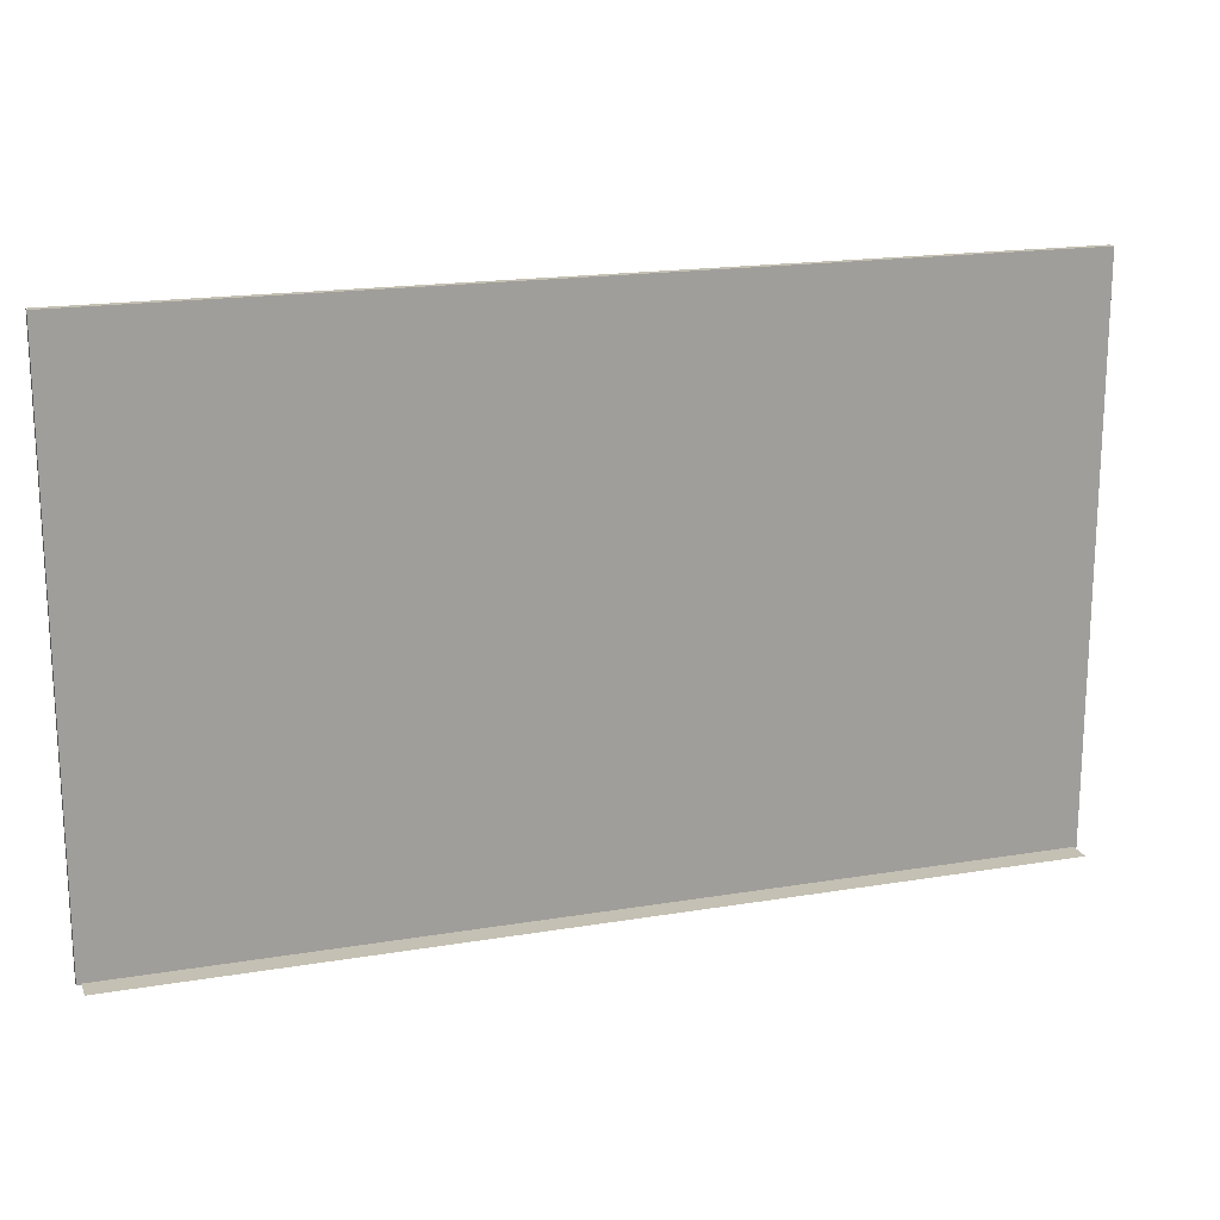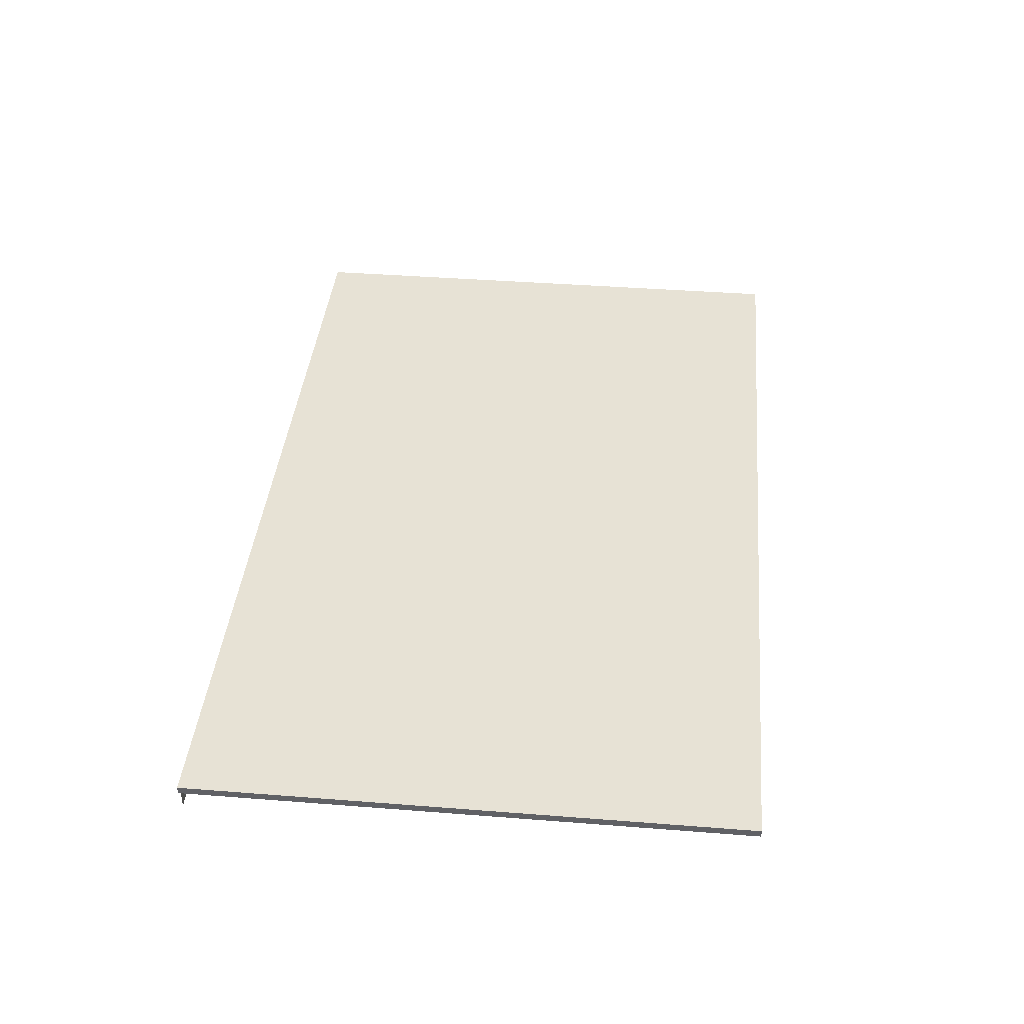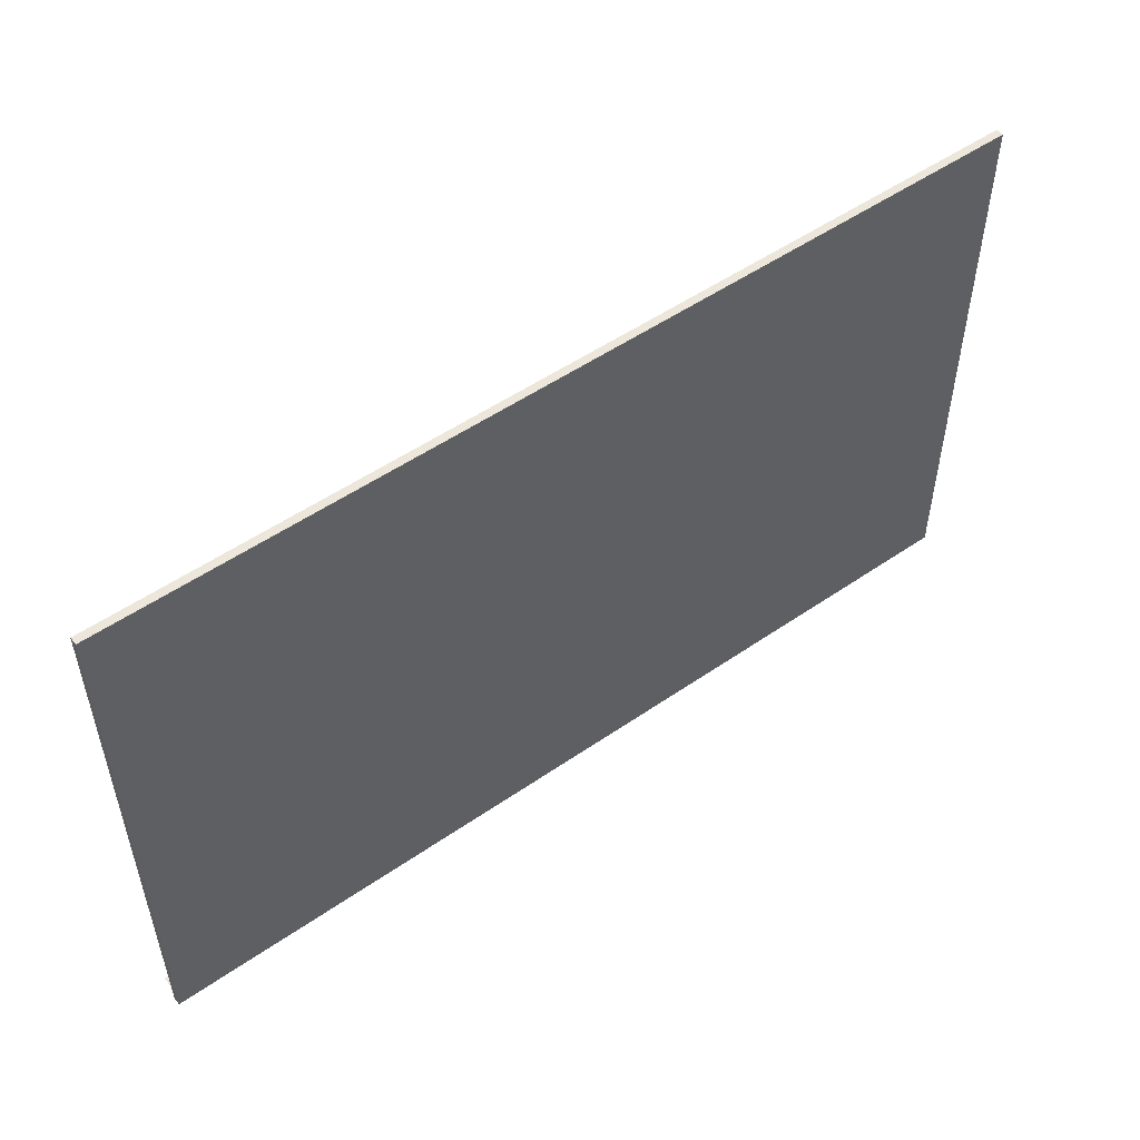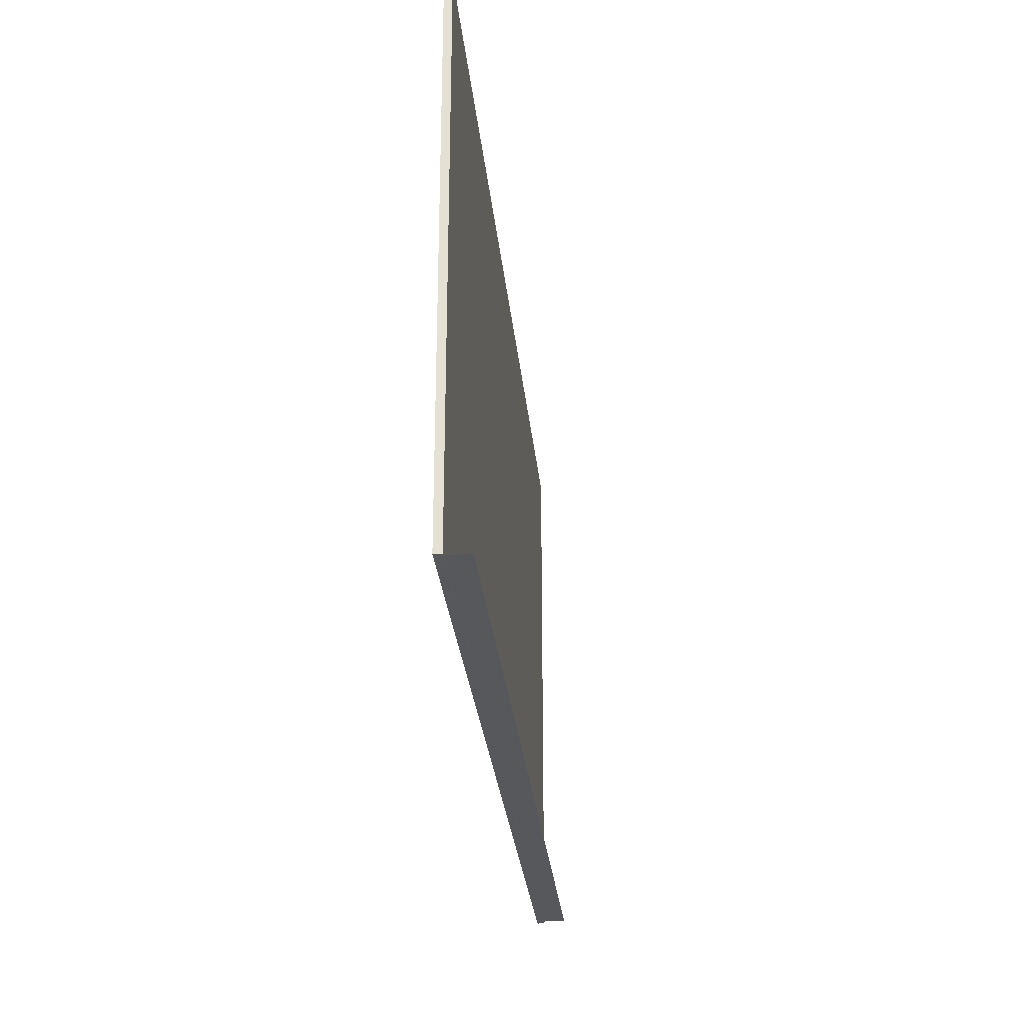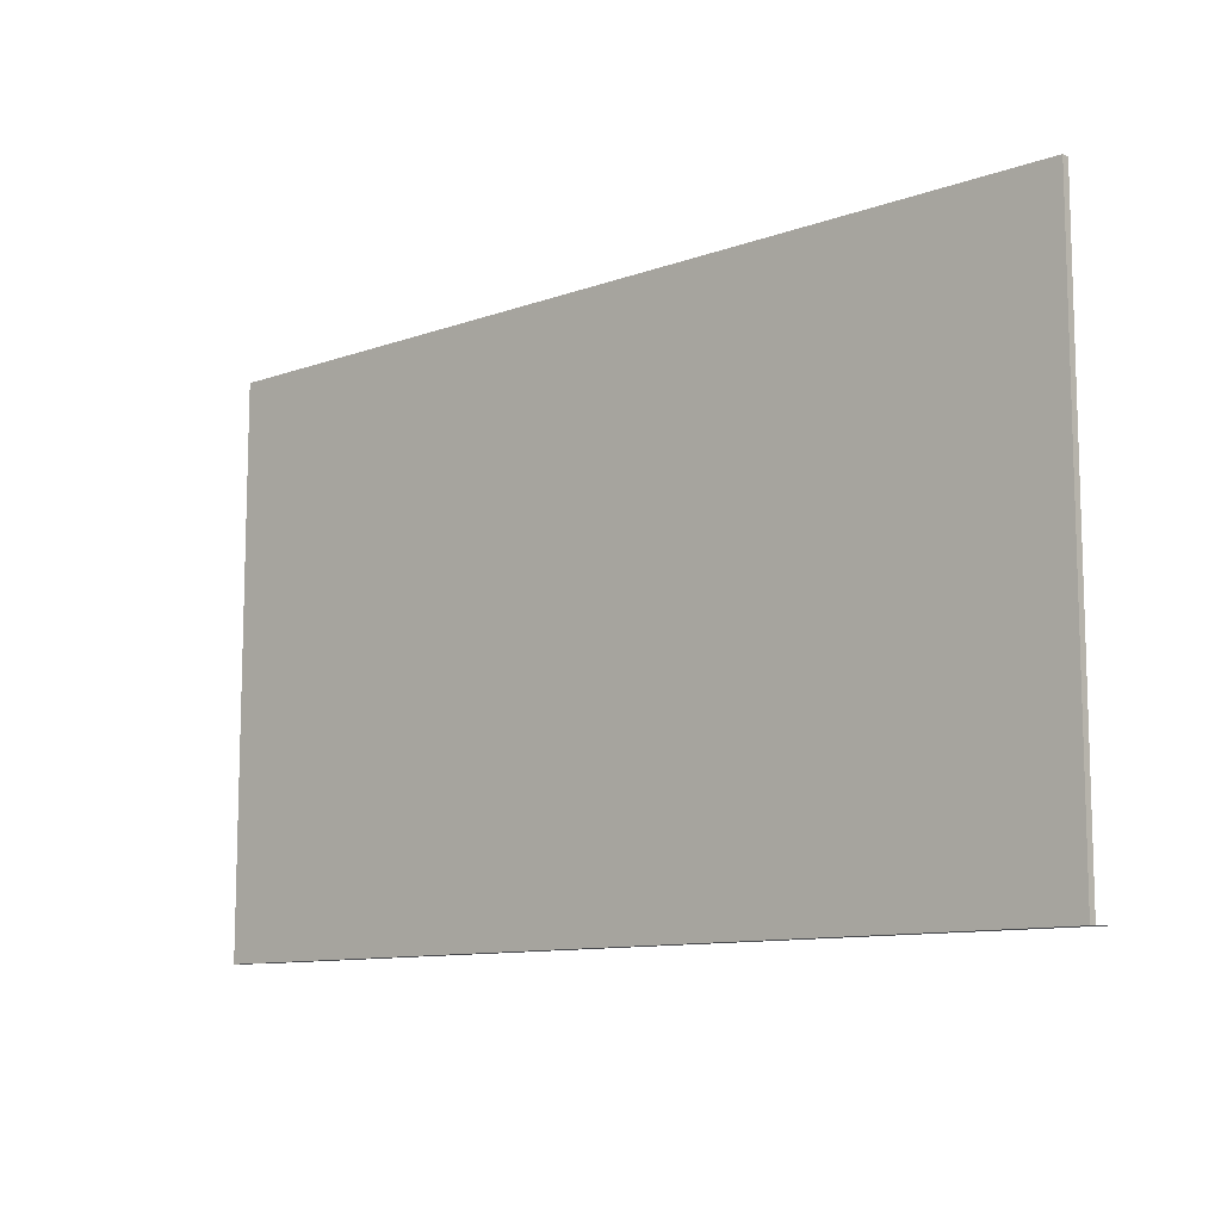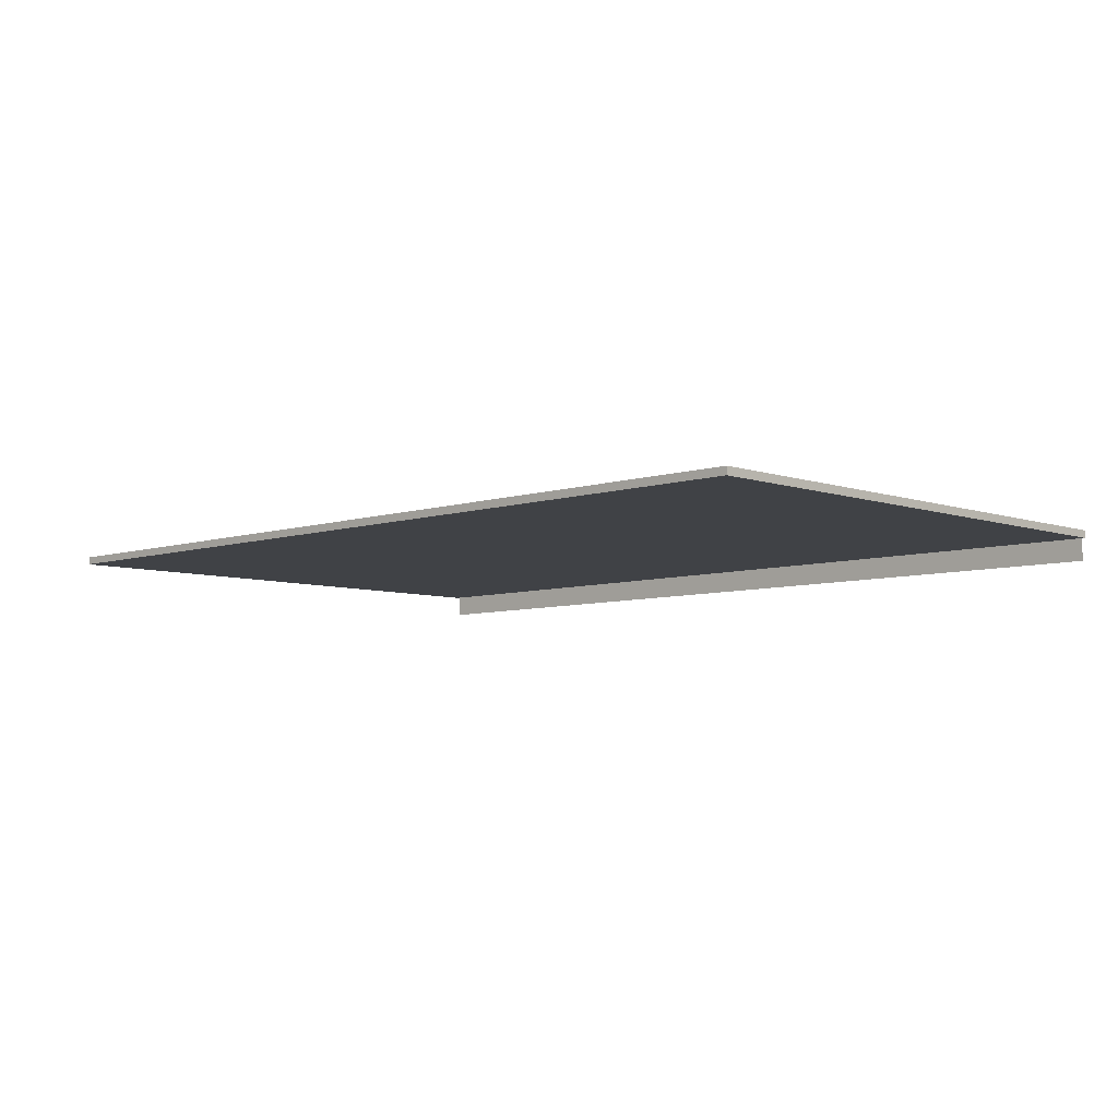
<metadata>
{"format":"obj","ext":"obj","renderer":"f3d","projection":"perspective","resolution":1024,"background":"white","views":[{"elev":18.0,"azim":162.0,"up":"+Y"},{"elev":40.3,"azim":95.5,"up":"+Z"},{"elev":52.2,"azim":-36.7,"up":"+Y"},{"elev":-28.3,"azim":95.5,"up":"+Y"},{"elev":-10.6,"azim":41.9,"up":"+Y"},{"elev":-6.5,"azim":-135.8,"up":"+Z"}]}
</metadata>
<code>
o Cube
v 7.732 0.000887 -0.5218
v 7.732 0.000887 -0.3852
v -7.732 0.000887 -0.3852
v -7.732 0.000887 -0.5218
v 7.732 9.472 -0.5218
v 7.732 9.472 -0.3852
v -7.732 9.472 -0.3852
v -7.732 9.472 -0.5218
v -8.132 0.000887 -0.3852
v -8.132 0.000887 -0.5218
v -8.132 9.472 -0.3852
v -8.132 9.472 -0.5218
v 8.135 0.000887 -0.5218
v 8.135 0.000887 -0.3852
v 8.135 9.472 -0.5218
v 8.135 9.472 -0.3852
v 7.732 9.961 -0.5218
v 7.732 9.961 -0.3852
v -7.732 9.961 -0.3852
v -7.732 9.961 -0.5218
v -8.132 9.961 -0.3852
v -8.132 9.961 -0.5218
v 8.135 9.961 -0.5218
v 8.135 9.961 -0.3852
v -8.08 0.02211 -0.3923
v 8.061 0.02211 -0.3923
v -8.08 0.02211 -0.9247
v 8.061 0.02211 -0.9247
f 1 2 3 4
f 6 16 24 18
f 1 5 15 13
f 2 6 7 3
f 5 8 20 17
f 5 1 4 8
f 9 11 12 10
f 8 4 10 12
f 4 3 9 10
f 3 7 11 9
f 13 15 16 14
f 2 1 13 14
f 15 5 17 23
f 6 2 14 16
f 17 20 19 18
f 19 20 22 21
f 17 18 24 23
f 8 12 22 20
f 16 15 23 24
f 7 6 18 19
f 11 7 19 21
f 12 11 21 22
f 25 26 28 27

</code>
